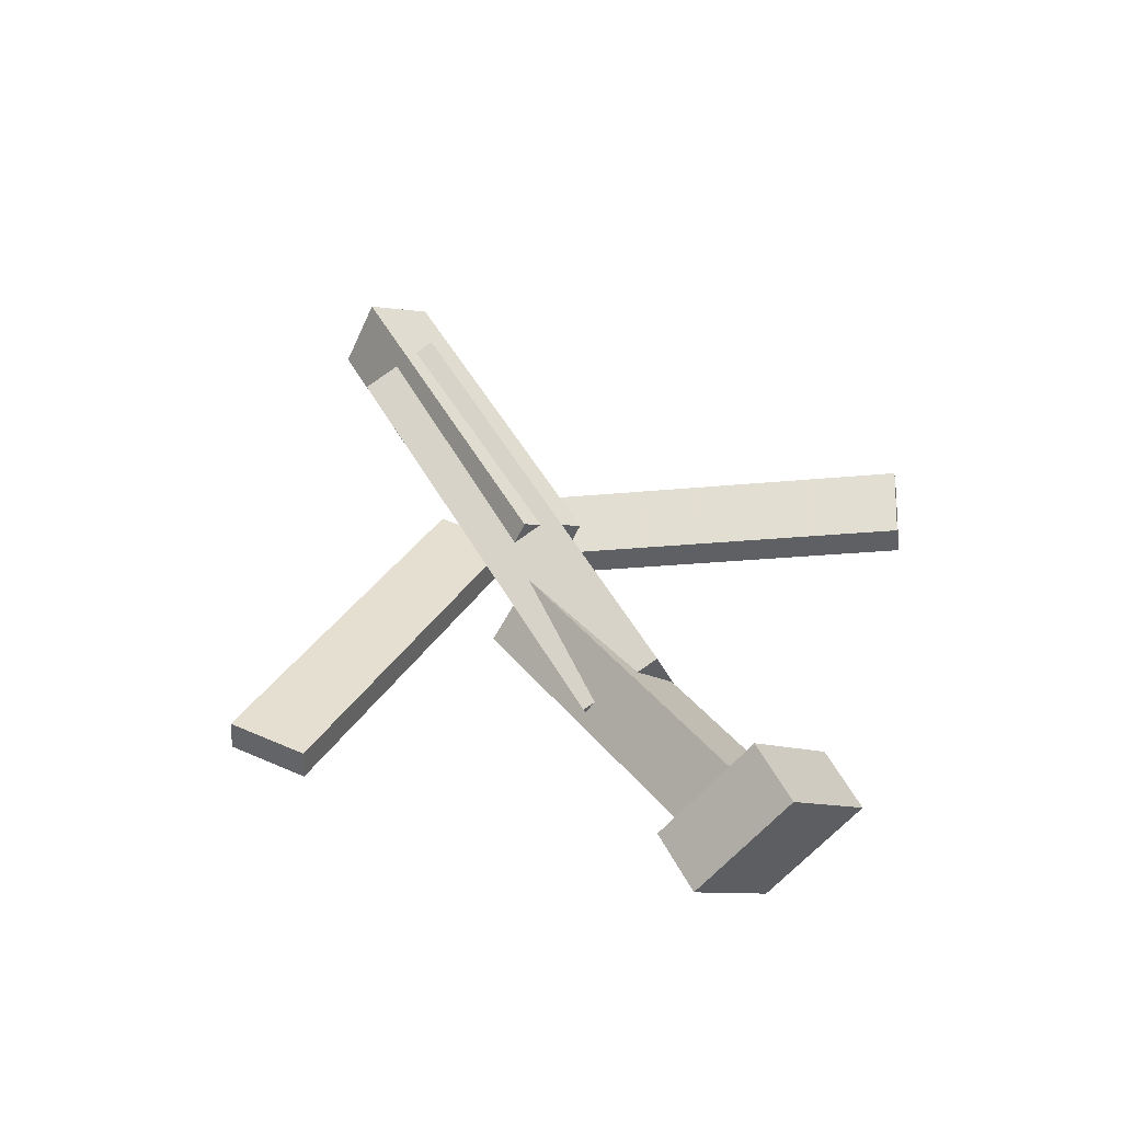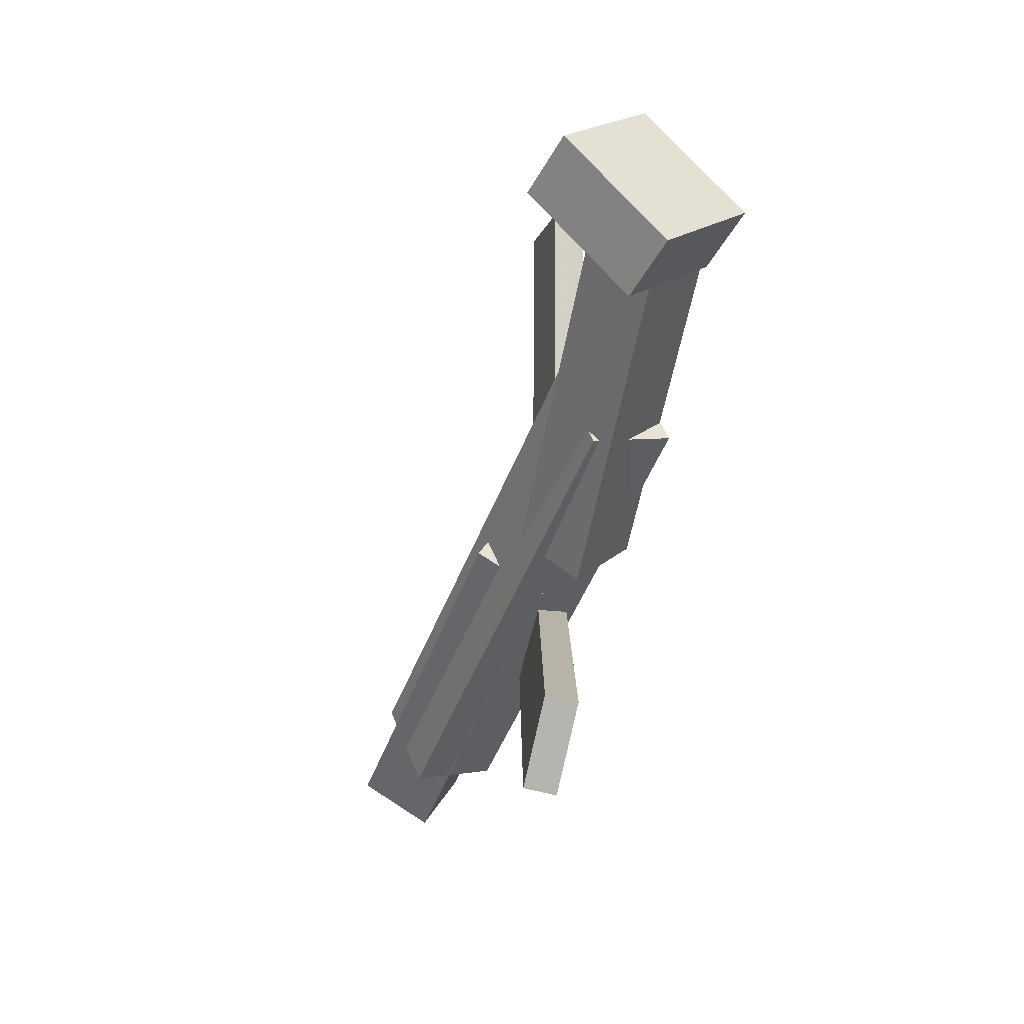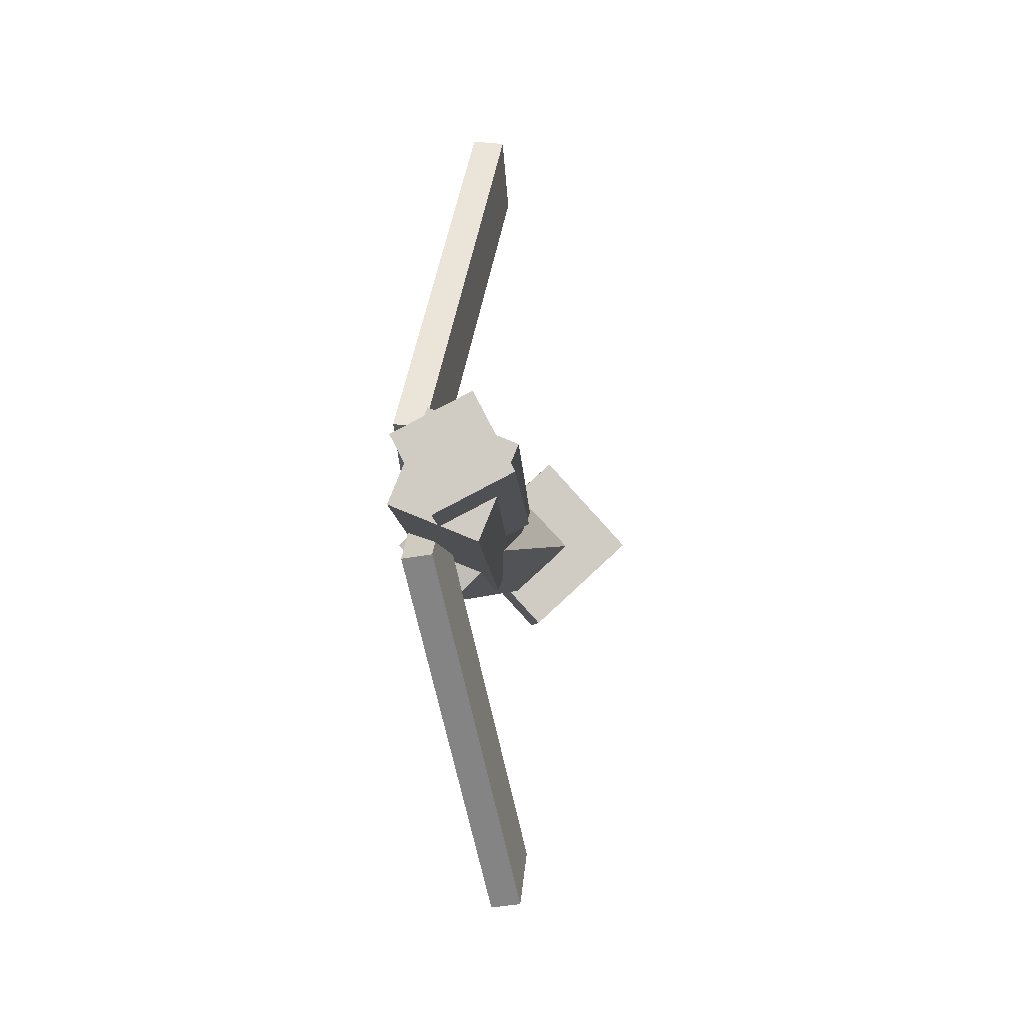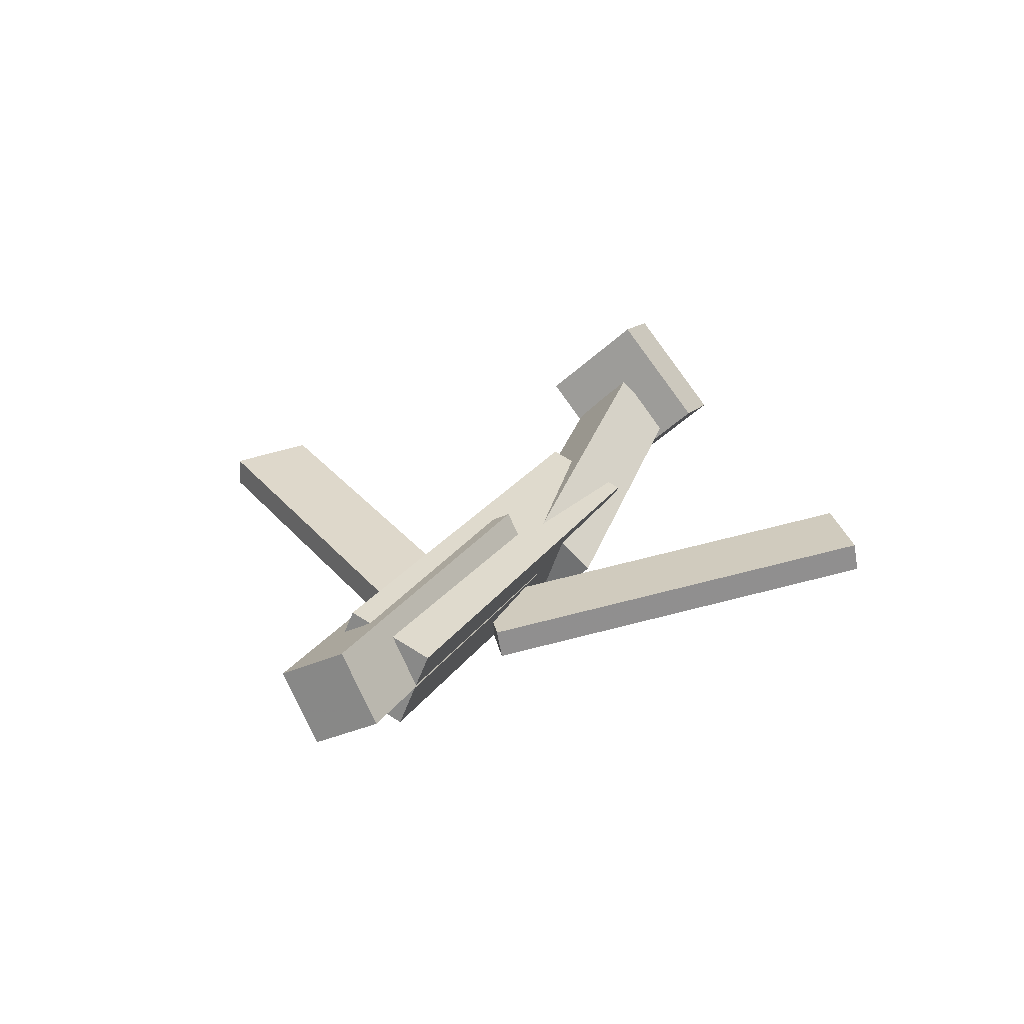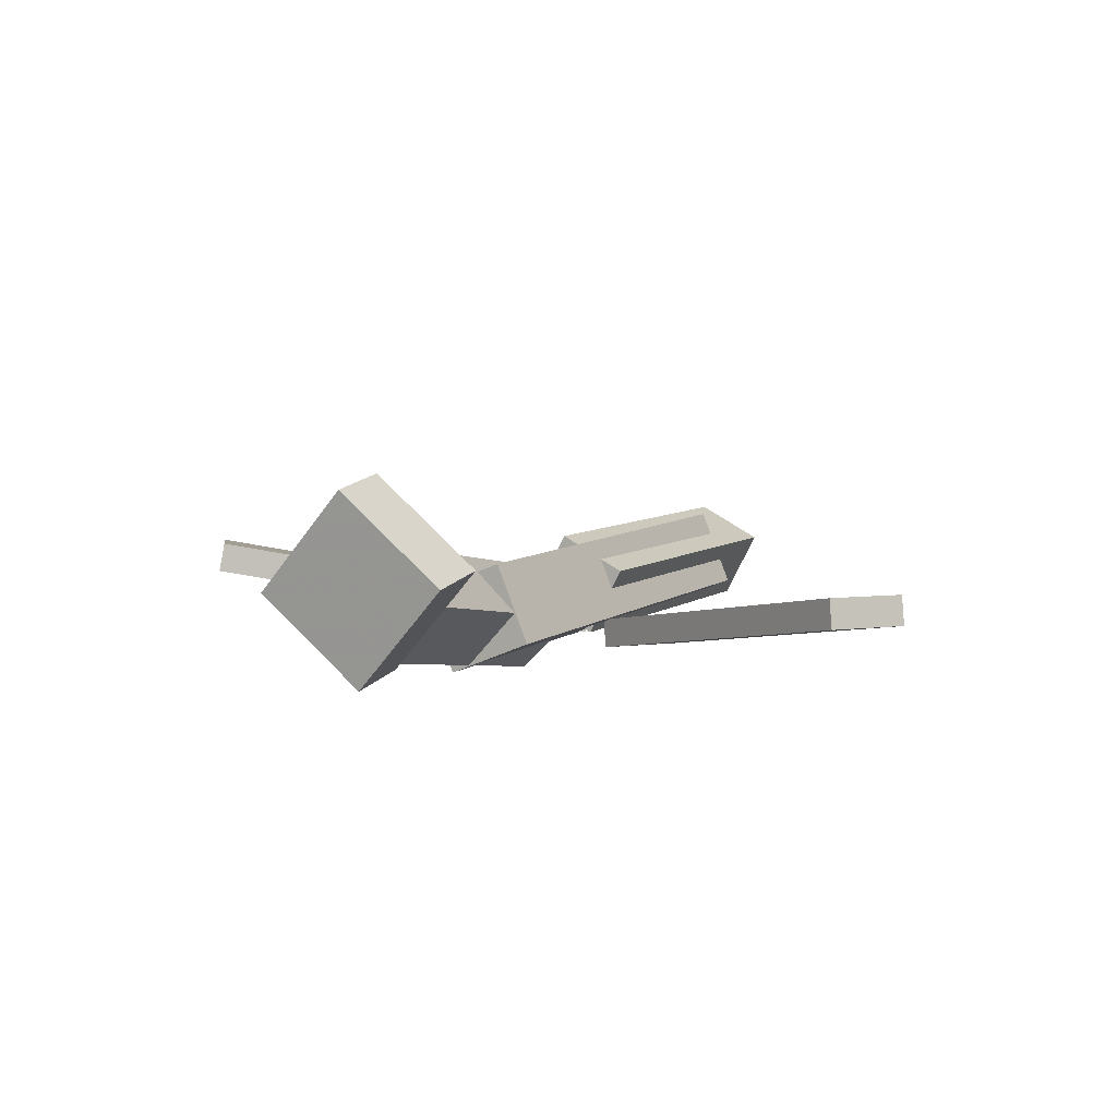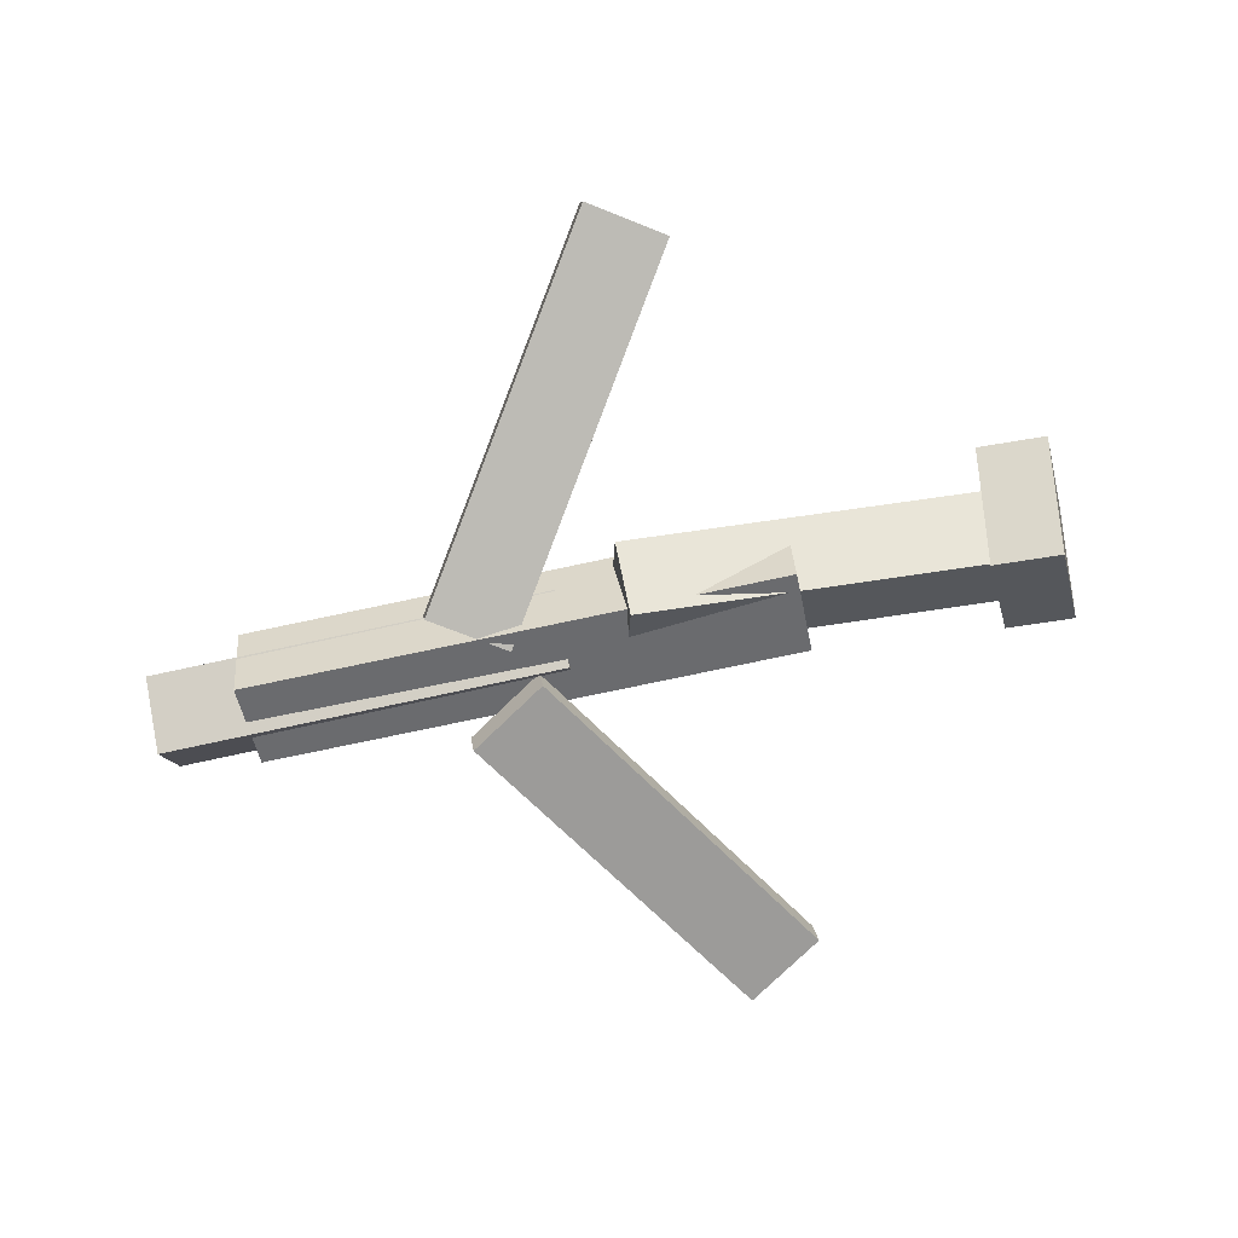
<metadata>
{"format":"obj","ext":"obj","renderer":"f3d","projection":"perspective","resolution":1024,"background":"white","views":[{"elev":47.4,"azim":-117.4,"up":"+Y"},{"elev":-45.4,"azim":-109.0,"up":"+Z"},{"elev":-6.6,"azim":92.1,"up":"+Z"},{"elev":21.9,"azim":114.0,"up":"+Y"},{"elev":6.4,"azim":-63.6,"up":"+Y"},{"elev":-75.0,"azim":-167.6,"up":"+Y"}]}
</metadata>
<code>
v 0.1305 -0.07036 -0.04462
v 0.07545 -0.06692 -0.007117
v 0.1271 -0.0933 -0.04749
v 0.07206 -0.08985 -0.009982
v -0.04301 -0.01227 -0.3044
v -0.09801 -0.008822 -0.2669
v -0.0464 -0.0352 -0.3072
v -0.1014 -0.03175 -0.2697
f 1.0 7.0 5.0
f 1.0 3.0 7.0
f 1.0 4.0 3.0
f 1.0 2.0 4.0
f 3.0 8.0 7.0
f 3.0 4.0 8.0
f 5.0 7.0 8.0
f 5.0 8.0 6.0
f 1.0 5.0 6.0
f 1.0 6.0 2.0
f 2.0 6.0 8.0
f 2.0 8.0 4.0
v -0.1397 -0.06817 0.04164
v 0.2741 -0.06377 0.04012
v -0.1405 -0.007135 0.0166
v 0.2734 -0.002736 0.01508
v -0.1397 -0.09495 -0.02365
v 0.2741 -0.09055 -0.02517
v -0.1404 -0.03391 -0.04868
v 0.2734 -0.02951 -0.05021
f 9.0 15.0 13.0
f 9.0 11.0 15.0
f 9.0 12.0 11.0
f 9.0 10.0 12.0
f 11.0 16.0 15.0
f 11.0 12.0 16.0
f 13.0 15.0 16.0
f 13.0 16.0 14.0
f 9.0 13.0 14.0
f 9.0 14.0 10.0
f 10.0 14.0 16.0
f 10.0 16.0 12.0
v -0.298 -0.02085 -0.03609
v -0.2996 -0.06253 0.00884
v -0.2869 0.021 0.00312
v -0.2885 -0.02069 0.04805
v -0.01701 -0.06586 -0.06784
v -0.01861 -0.1075 -0.02291
v -0.005881 -0.02401 -0.02863
v -0.00748 -0.06569 0.01631
f 17.0 23.0 21.0
f 17.0 19.0 23.0
f 17.0 20.0 19.0
f 17.0 18.0 20.0
f 19.0 24.0 23.0
f 19.0 20.0 24.0
f 21.0 23.0 24.0
f 21.0 24.0 22.0
f 17.0 21.0 22.0
f 17.0 22.0 18.0
f 18.0 22.0 24.0
f 18.0 24.0 20.0
v 0.3424 -0.02981 0.03973
v 0.3423 -0.00263 -0.01256
v 0.03417 -0.03004 0.04008
v 0.03409 -0.00286 -0.0122
v 0.3424 -0.08319 0.01197
v 0.3423 -0.05601 -0.04031
v 0.03418 -0.08342 0.01233
v 0.0341 -0.05624 -0.03995
f 25.0 31.0 29.0
f 25.0 27.0 31.0
f 25.0 28.0 27.0
f 25.0 26.0 28.0
f 27.0 32.0 31.0
f 27.0 28.0 32.0
f 29.0 31.0 32.0
f 29.0 32.0 30.0
f 25.0 29.0 30.0
f 25.0 30.0 26.0
f 26.0 30.0 32.0
f 26.0 32.0 28.0
v -0.2895 -0.003651 -0.06633
v -0.3421 -0.01148 -0.06513
v -0.2992 0.07276 0.004979
v -0.3518 0.06493 0.006182
v -0.2779 -0.07013 0.006478
v -0.3305 -0.07796 0.007681
v -0.2877 0.006286 0.07779
v -0.3402 -0.001543 0.07899
f 33.0 39.0 37.0
f 33.0 35.0 39.0
f 33.0 36.0 35.0
f 33.0 34.0 36.0
f 35.0 40.0 39.0
f 35.0 36.0 40.0
f 37.0 39.0 40.0
f 37.0 40.0 38.0
f 33.0 37.0 38.0
f 33.0 38.0 34.0
f 34.0 38.0 40.0
f 34.0 40.0 36.0
v 0.1142 -0.1009 0.05365
v 0.05463 -0.09865 0.01714
v 0.1169 -0.07761 0.05064
v 0.05735 -0.07538 0.01413
v -0.04127 -0.04947 0.3106
v -0.1009 -0.04723 0.2741
v -0.03855 -0.0262 0.3076
v -0.09815 -0.02396 0.2711
f 41.0 47.0 45.0
f 41.0 43.0 47.0
f 41.0 44.0 43.0
f 41.0 42.0 44.0
f 43.0 48.0 47.0
f 43.0 44.0 48.0
f 45.0 47.0 48.0
f 45.0 48.0 46.0
f 41.0 45.0 46.0
f 41.0 46.0 42.0
f 42.0 46.0 48.0
f 42.0 48.0 44.0

</code>
